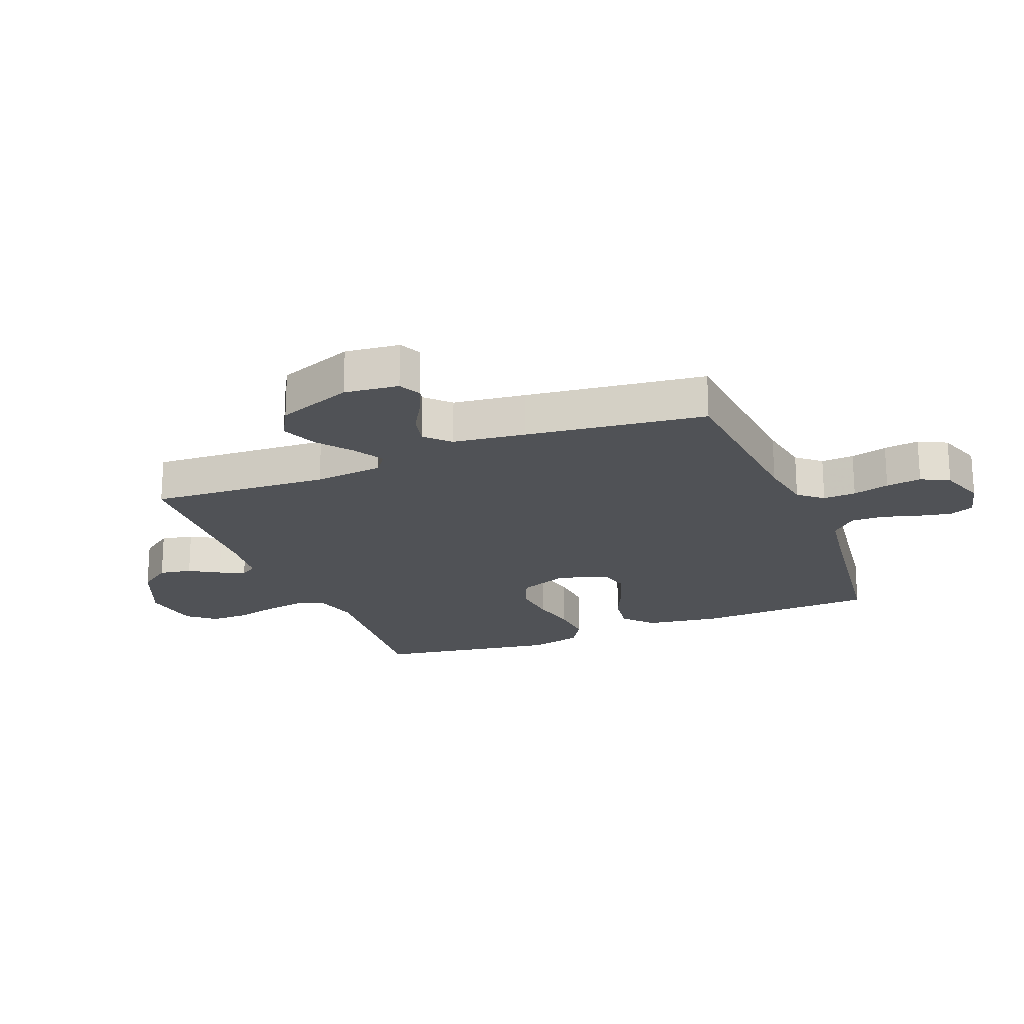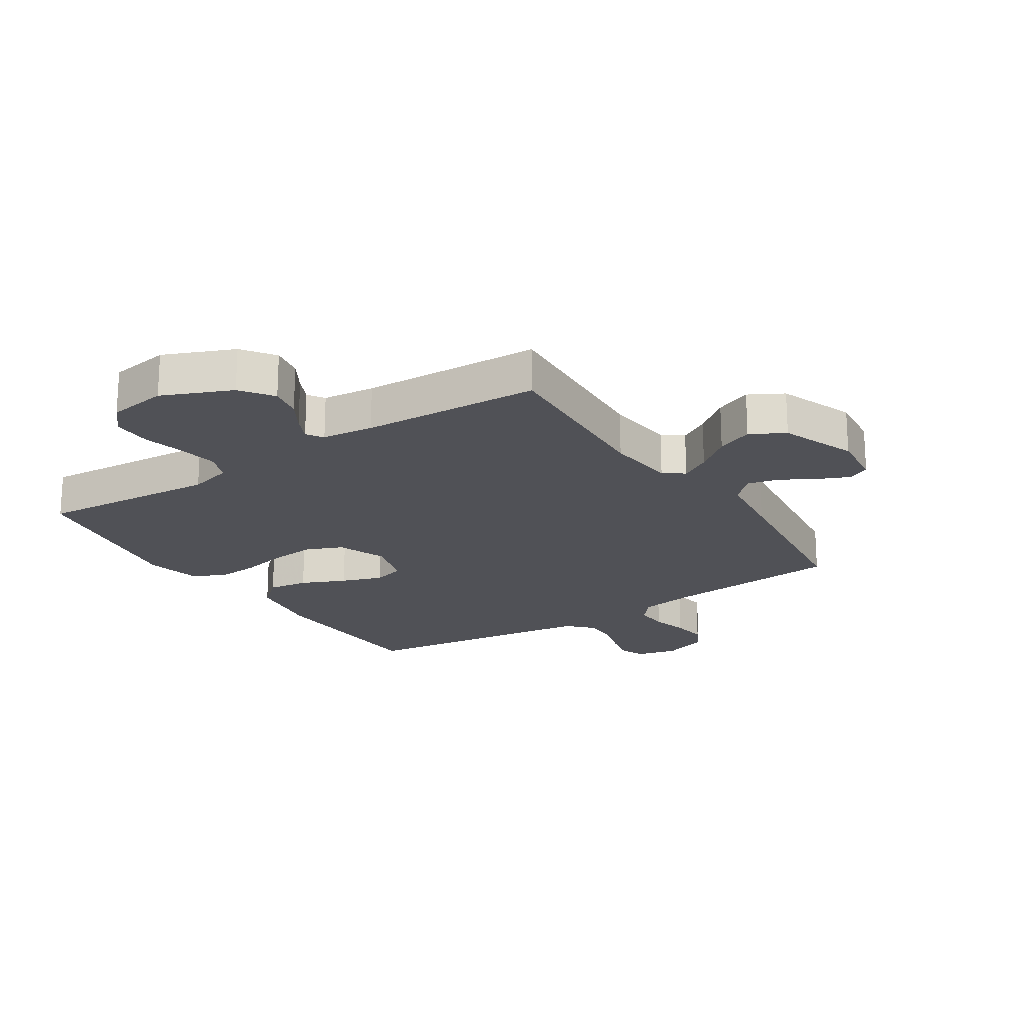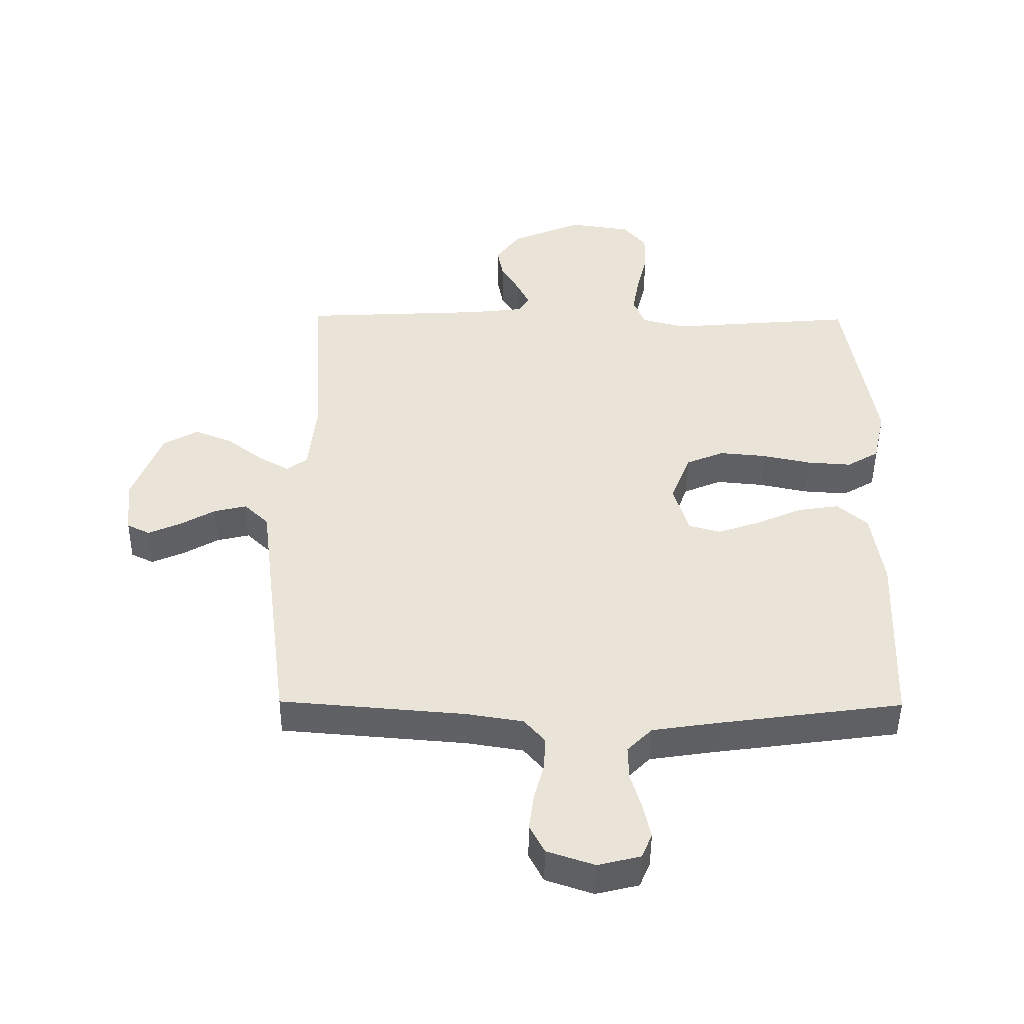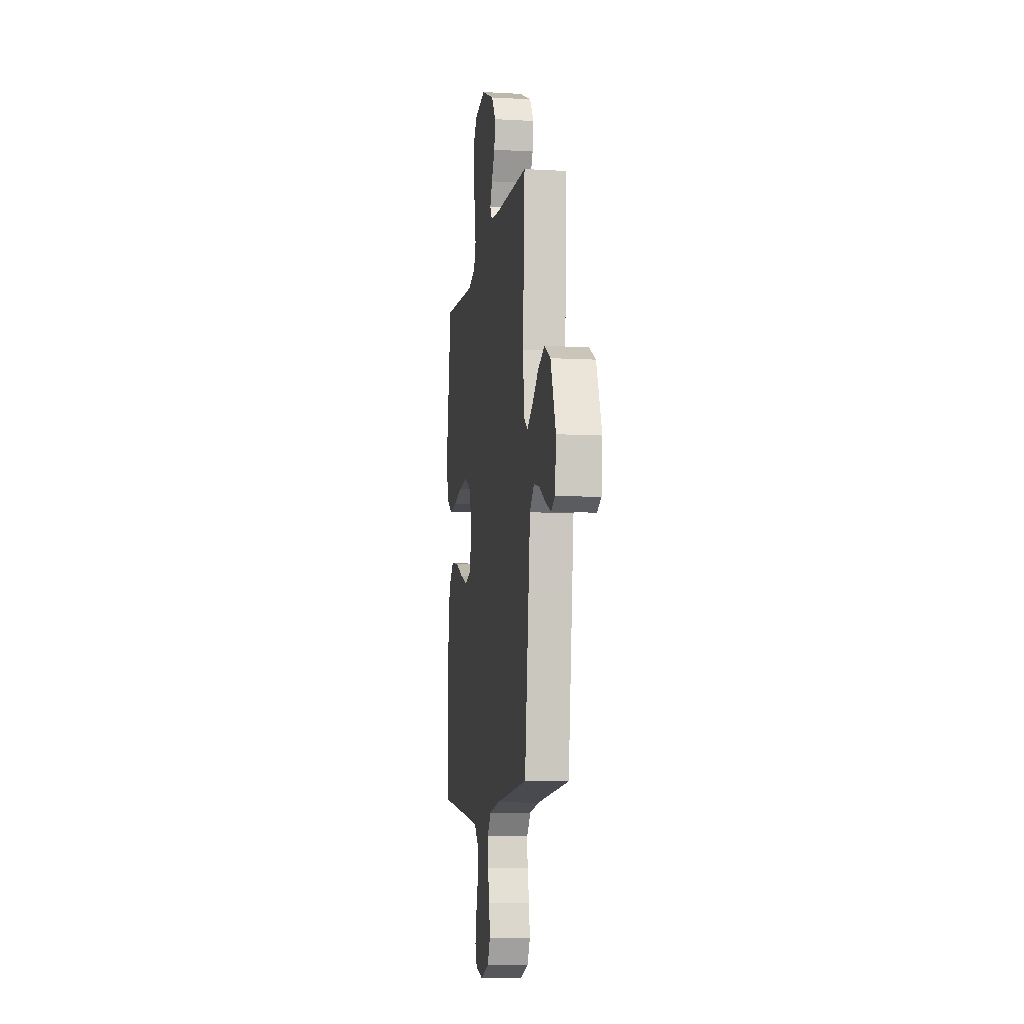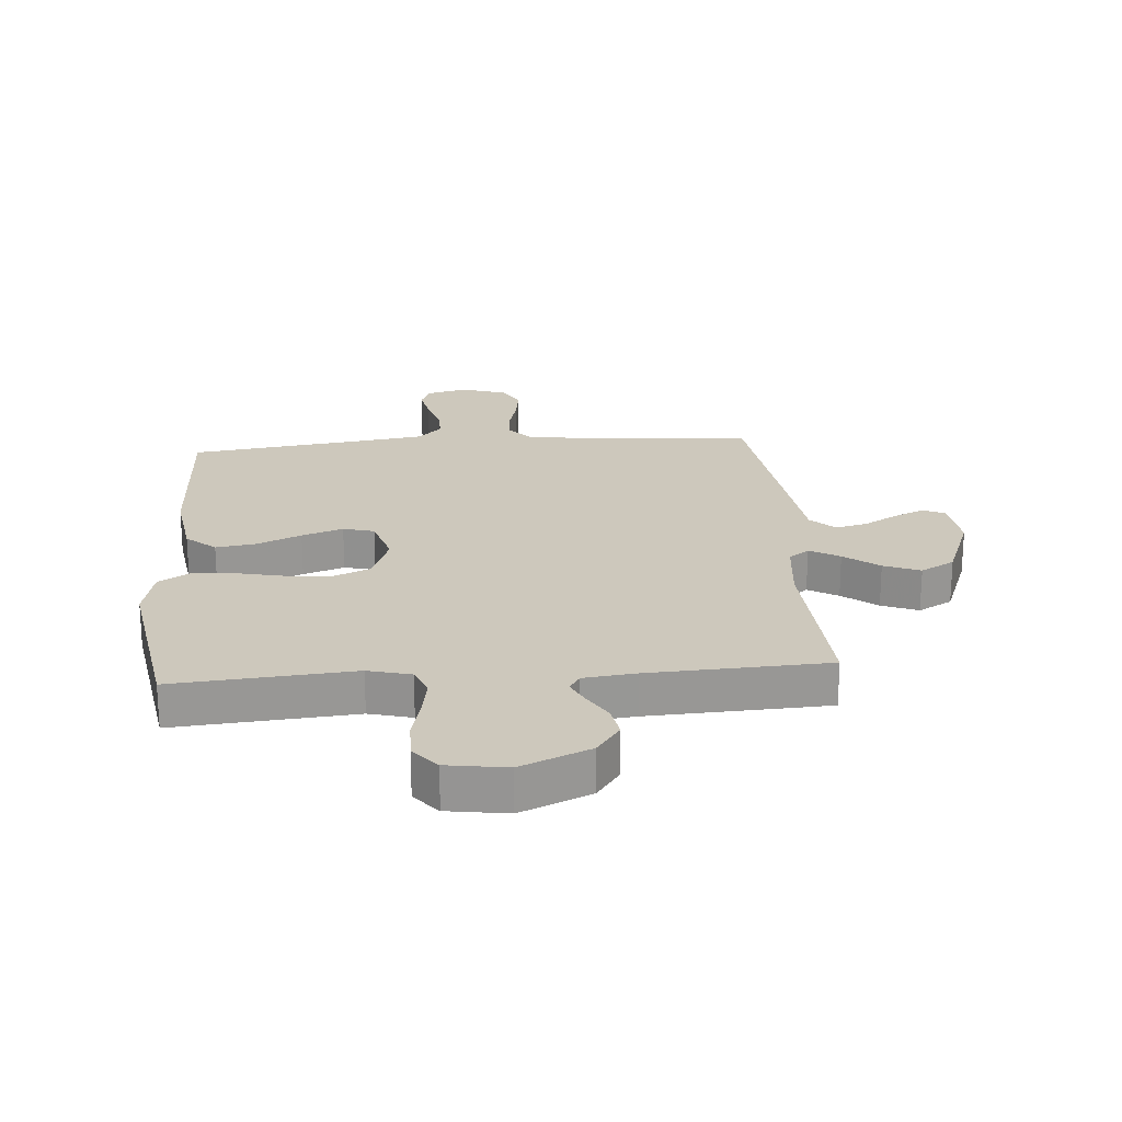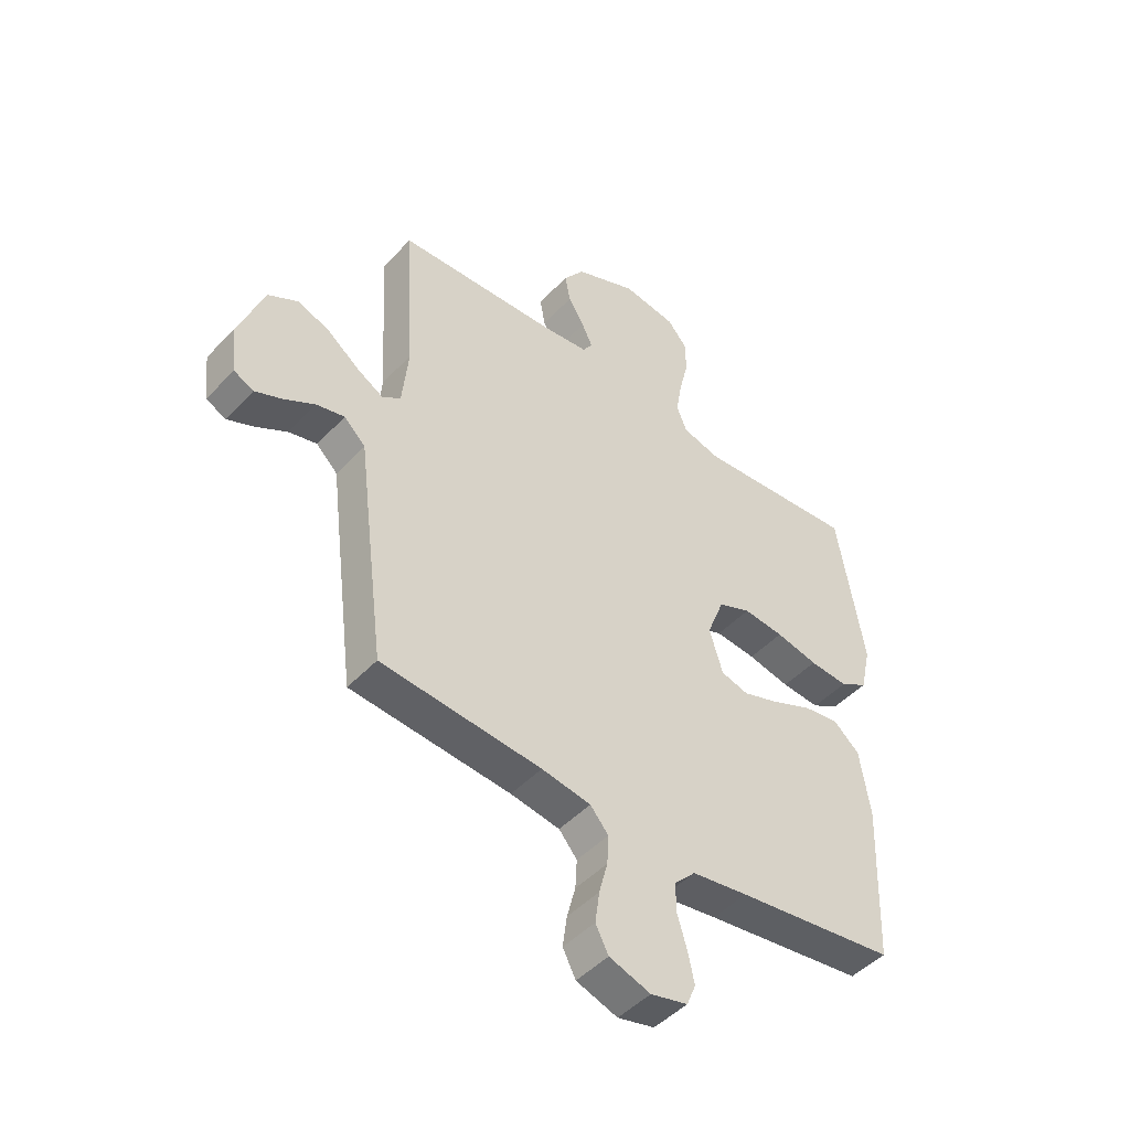
<metadata>
{"format":"obj","ext":"obj","renderer":"f3d","projection":"perspective","resolution":1024,"background":"white","views":[{"elev":-20.6,"azim":111.8,"up":"+Y"},{"elev":-20.5,"azim":33.3,"up":"+Y"},{"elev":-47.1,"azim":179.5,"up":"+Z"},{"elev":-8.8,"azim":81.5,"up":"+Z"},{"elev":22.2,"azim":-4.4,"up":"+Y"},{"elev":-47.3,"azim":139.5,"up":"+Z"}]}
</metadata>
<code>
v -0.5 0.07 0.5
v -0.2 0.07 0.475
v -0.128 0.07 0.494
v -0.109 0.07 0.542
v -0.12 0.07 0.608
v -0.137 0.07 0.678
v -0.138 0.07 0.743
v -0.1 0.07 0.788
v 0 0.07 0.803
v 0.116 0.07 0.753
v 0.155 0.07 0.699
v 0.145 0.07 0.645
v 0.115 0.07 0.595
v 0.095 0.07 0.553
v 0.113 0.07 0.525
v 0.2 0.07 0.515
v 0.5 0.07 0.5
v 0.482 0.07 0.2
v 0.494 0.07 0.084
v 0.528 0.07 0.059
v 0.578 0.07 0.088
v 0.636 0.07 0.133
v 0.697 0.07 0.158
v 0.754 0.07 0.126
v 0.802 0.07 0
v 0.792 0.07 -0.091
v 0.755 0.07 -0.109
v 0.703 0.07 -0.086
v 0.646 0.07 -0.053
v 0.593 0.07 -0.04
v 0.553 0.07 -0.079
v 0.538 0.07 -0.2
v 0.5 0.07 -0.5
v 0.2 0.07 -0.525
v 0.108 0.07 -0.54
v 0.074 0.07 -0.58
v 0.077 0.07 -0.635
v 0.093 0.07 -0.696
v 0.101 0.07 -0.755
v 0.077 0.07 -0.802
v 0 0.07 -0.828
v -0.069 0.07 -0.811
v -0.086 0.07 -0.77
v -0.074 0.07 -0.714
v -0.056 0.07 -0.653
v -0.055 0.07 -0.598
v -0.095 0.07 -0.557
v -0.2 0.07 -0.541
v -0.5 0.07 -0.5
v -0.512 0.07 -0.2
v -0.493 0.07 -0.073
v -0.444 0.07 -0.03
v -0.377 0.07 -0.04
v -0.303 0.07 -0.073
v -0.234 0.07 -0.097
v -0.182 0.07 -0.083
v -0.157 0.07 0
v -0.189 0.07 0.083
v -0.25 0.07 0.109
v -0.326 0.07 0.102
v -0.405 0.07 0.085
v -0.477 0.07 0.08
v -0.529 0.07 0.111
v -0.549 0.07 0.2
v -0.5 0 0.5
v -0.2 0 0.475
v -0.128 0 0.494
v -0.109 0 0.542
v -0.12 0 0.608
v -0.137 0 0.678
v -0.138 0 0.743
v -0.1 0 0.788
v 0 0 0.803
v 0.116 0 0.753
v 0.155 0 0.699
v 0.145 0 0.645
v 0.115 0 0.595
v 0.095 0 0.553
v 0.113 0 0.525
v 0.2 0 0.515
v 0.5 0 0.5
v 0.482 0 0.2
v 0.494 0 0.084
v 0.528 0 0.059
v 0.578 0 0.088
v 0.636 0 0.133
v 0.697 0 0.158
v 0.754 0 0.126
v 0.802 0 0
v 0.792 0 -0.091
v 0.755 0 -0.109
v 0.703 0 -0.086
v 0.646 0 -0.053
v 0.593 0 -0.04
v 0.553 0 -0.079
v 0.538 0 -0.2
v 0.5 0 -0.5
v 0.2 0 -0.525
v 0.108 0 -0.54
v 0.074 0 -0.58
v 0.077 0 -0.635
v 0.093 0 -0.696
v 0.101 0 -0.755
v 0.077 0 -0.802
v 0 0 -0.828
v -0.069 0 -0.811
v -0.086 0 -0.77
v -0.074 0 -0.714
v -0.056 0 -0.653
v -0.055 0 -0.598
v -0.095 0 -0.557
v -0.2 0 -0.541
v -0.5 0 -0.5
v -0.512 0 -0.2
v -0.493 0 -0.073
v -0.444 0 -0.03
v -0.377 0 -0.04
v -0.303 0 -0.073
v -0.234 0 -0.097
v -0.182 0 -0.083
v -0.157 0 0
v -0.189 0 0.083
v -0.25 0 0.109
v -0.326 0 0.102
v -0.405 0 0.085
v -0.477 0 0.08
v -0.529 0 0.111
v -0.549 0 0.2
f 64 1 2
f 63 64 2
f 62 63 2
f 61 62 2
f 60 61 2
f 59 60 2 3
f 58 59 3 4
f 57 58 4
f 52 53 54
f 51 52 54
f 50 51 54
f 49 50 54
f 48 49 54
f 47 48 54 55
f 46 47 55 56
f 43 44 45
f 42 43 45
f 41 42 45
f 40 41 45
f 39 40 45
f 38 39 45
f 37 38 45
f 36 37 45 46
f 46 56 57
f 36 46 57
f 35 36 57
f 31 32 33 34
f 27 28 29
f 26 27 29
f 25 26 29
f 24 25 29
f 23 24 29
f 22 23 29
f 21 22 29
f 20 21 29 30
f 19 20 30 31
f 16 17 18
f 15 16 18 19
f 11 12 13
f 10 11 13
f 9 10 13
f 8 9 13
f 7 8 13
f 6 7 13
f 5 6 13
f 4 5 13 14
f 35 57 4
f 34 35 4
f 31 34 4
f 19 31 4
f 15 19 4
f 4 14 15
f 66 65 128
f 66 128 127
f 66 127 126
f 66 126 125
f 66 125 124
f 67 66 124 123
f 68 67 123 122
f 68 122 121
f 118 117 116
f 118 116 115
f 118 115 114
f 118 114 113
f 118 113 112
f 119 118 112 111
f 120 119 111 110
f 109 108 107
f 109 107 106
f 109 106 105
f 109 105 104
f 109 104 103
f 109 103 102
f 109 102 101
f 110 109 101 100
f 121 120 110
f 121 110 100
f 121 100 99
f 98 97 96 95
f 93 92 91
f 93 91 90
f 93 90 89
f 93 89 88
f 93 88 87
f 93 87 86
f 93 86 85
f 94 93 85 84
f 95 94 84 83
f 82 81 80
f 83 82 80 79
f 77 76 75
f 77 75 74
f 77 74 73
f 77 73 72
f 77 72 71
f 77 71 70
f 77 70 69
f 78 77 69 68
f 68 121 99
f 68 99 98
f 68 98 95
f 68 95 83
f 68 83 79
f 79 78 68
f 1 65 66 2
f 2 66 67 3
f 3 67 68 4
f 4 68 69 5
f 5 69 70 6
f 6 70 71 7
f 7 71 72 8
f 8 72 73 9
f 9 73 74 10
f 10 74 75 11
f 11 75 76 12
f 12 76 77 13
f 13 77 78 14
f 14 78 79 15
f 15 79 80 16
f 16 80 81 17
f 17 81 82 18
f 18 82 83 19
f 19 83 84 20
f 20 84 85 21
f 21 85 86 22
f 22 86 87 23
f 23 87 88 24
f 24 88 89 25
f 25 89 90 26
f 26 90 91 27
f 27 91 92 28
f 28 92 93 29
f 29 93 94 30
f 30 94 95 31
f 31 95 96 32
f 32 96 97 33
f 33 97 98 34
f 34 98 99 35
f 35 99 100 36
f 36 100 101 37
f 37 101 102 38
f 38 102 103 39
f 39 103 104 40
f 40 104 105 41
f 41 105 106 42
f 42 106 107 43
f 43 107 108 44
f 44 108 109 45
f 45 109 110 46
f 46 110 111 47
f 47 111 112 48
f 48 112 113 49
f 49 113 114 50
f 50 114 115 51
f 51 115 116 52
f 52 116 117 53
f 53 117 118 54
f 54 118 119 55
f 55 119 120 56
f 56 120 121 57
f 57 121 122 58
f 58 122 123 59
f 59 123 124 60
f 60 124 125 61
f 61 125 126 62
f 62 126 127 63
f 63 127 128 64
f 64 128 65 1

</code>
